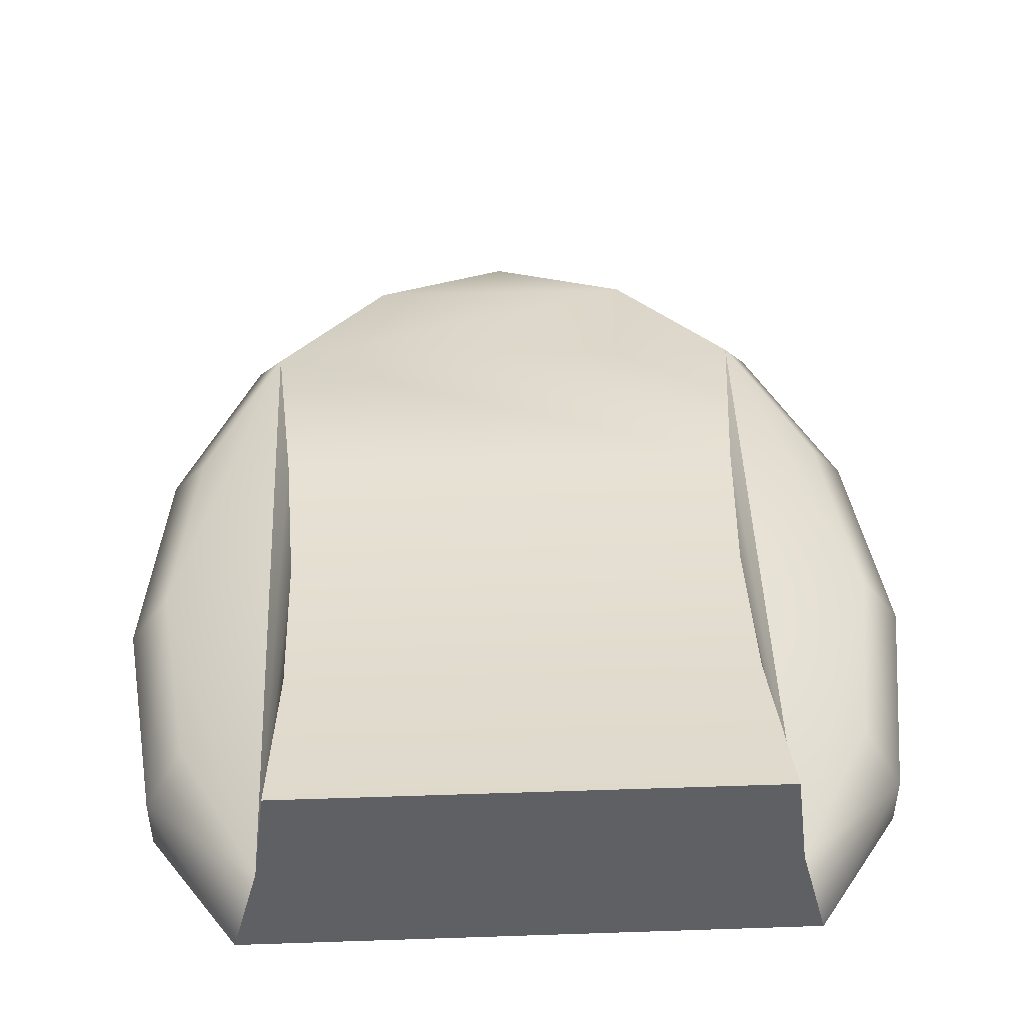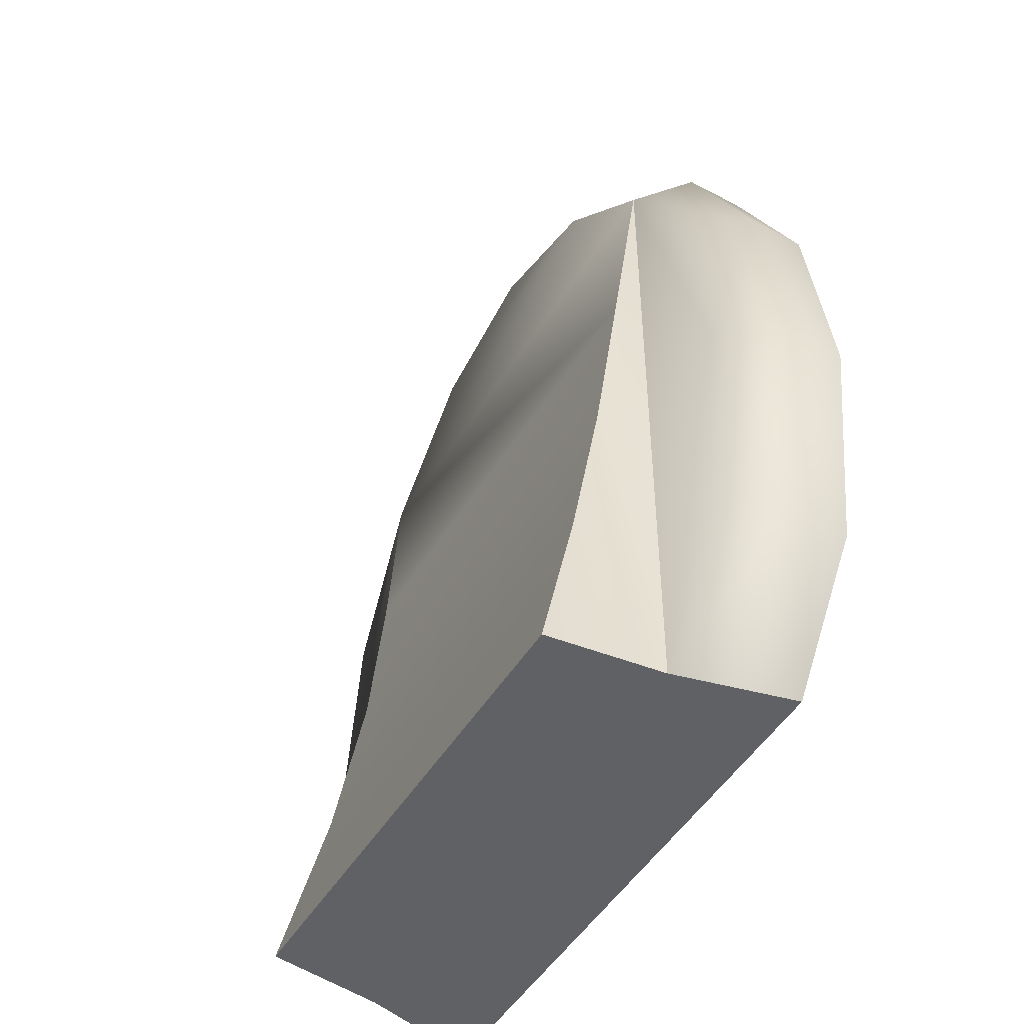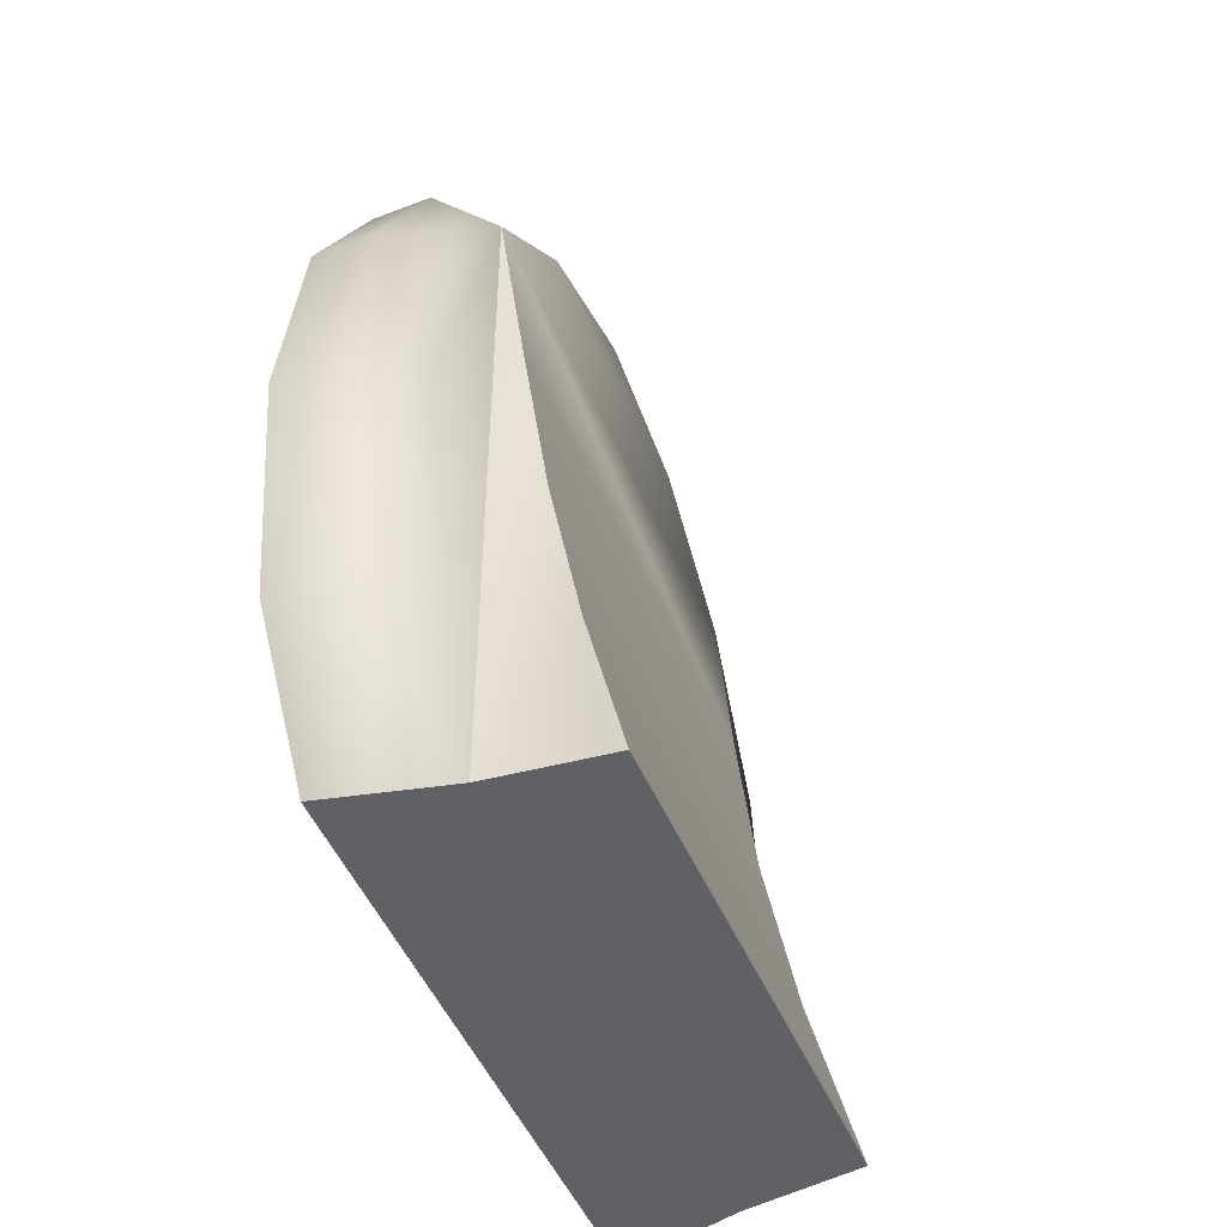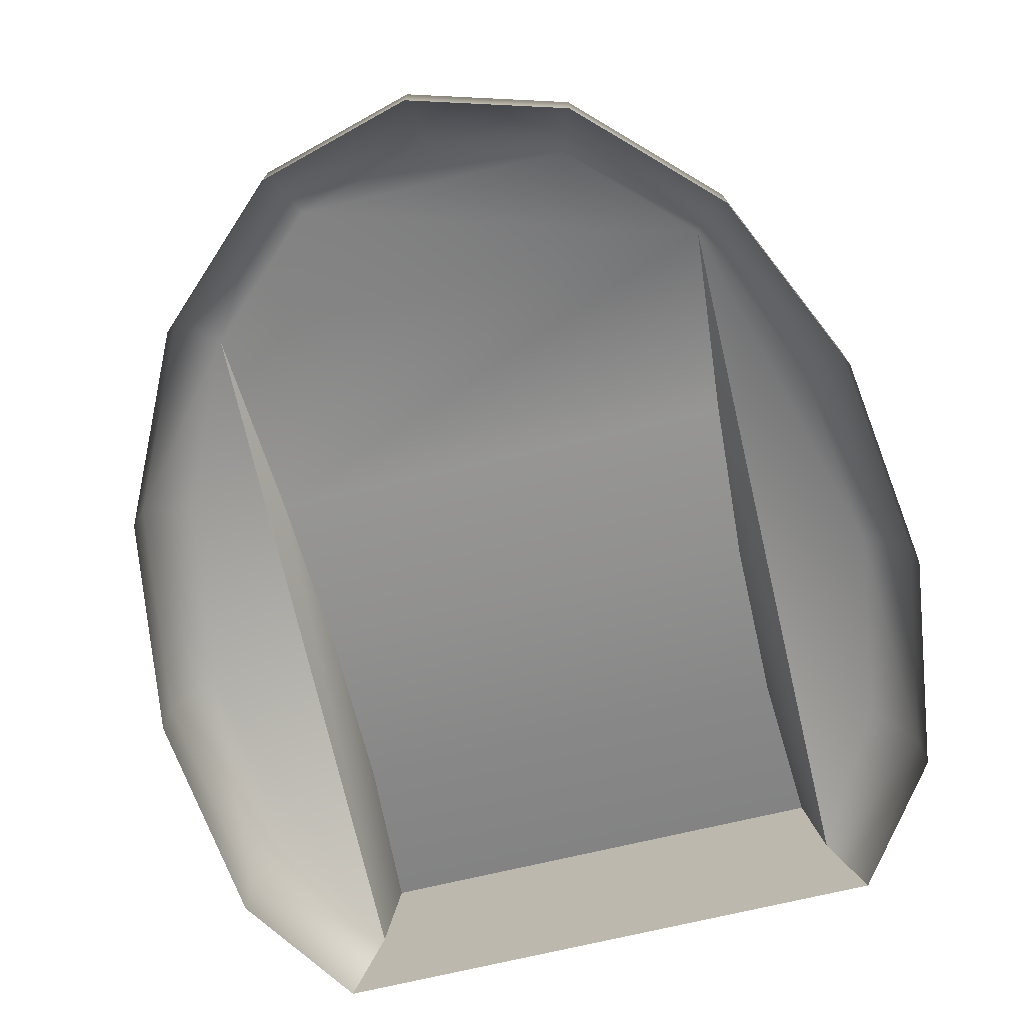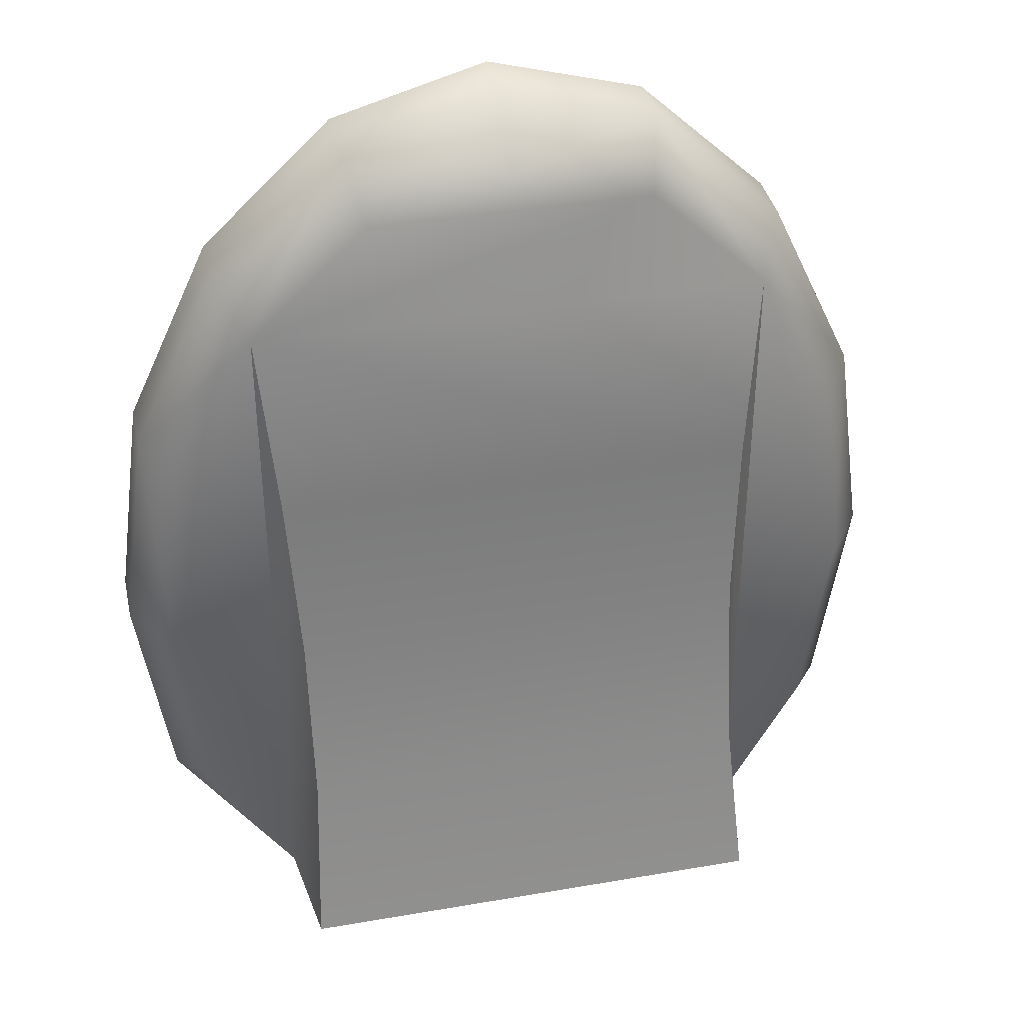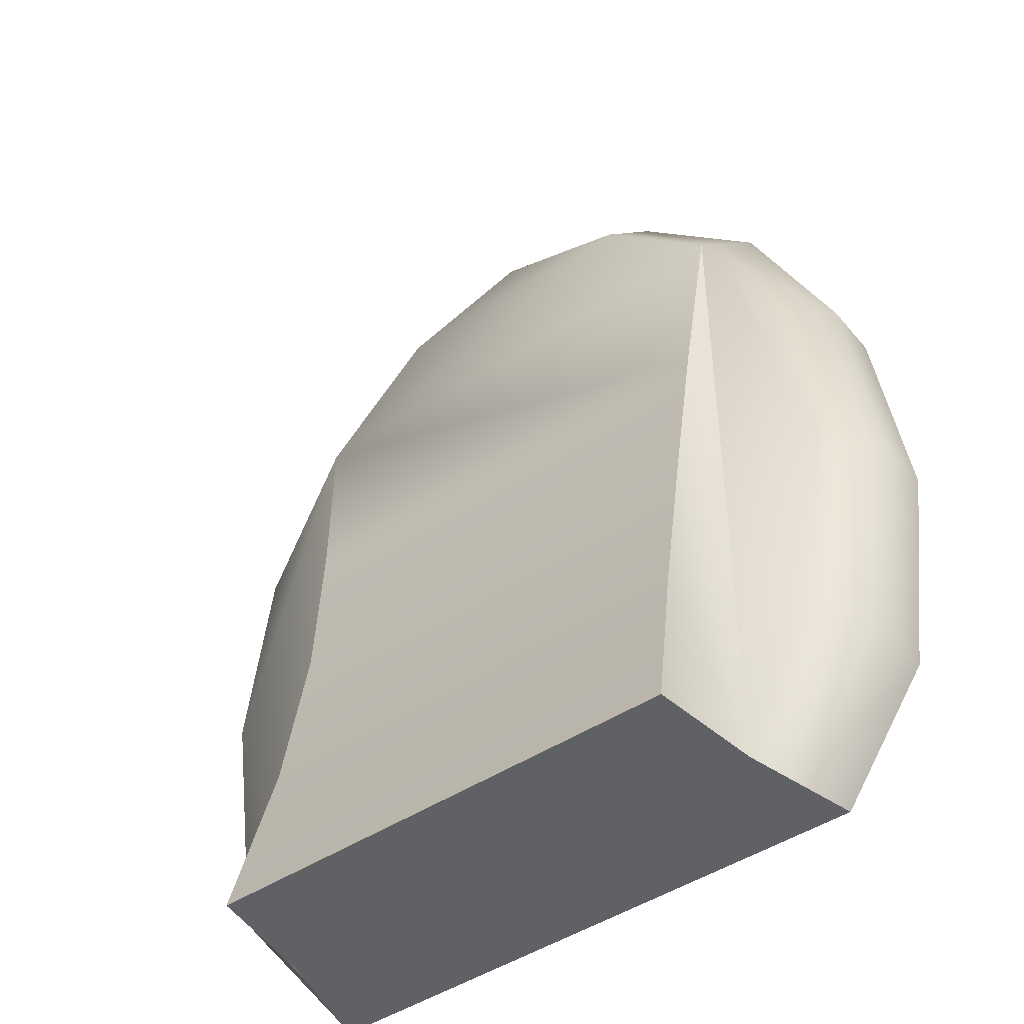
<metadata>
{"format":"obj","ext":"obj","renderer":"f3d","projection":"perspective","resolution":1024,"background":"white","views":[{"elev":45.8,"azim":177.8,"up":"+Y"},{"elev":-49.2,"azim":-120.5,"up":"+Z"},{"elev":-49.9,"azim":113.0,"up":"+Z"},{"elev":-73.8,"azim":13.1,"up":"+Y"},{"elev":38.2,"azim":167.7,"up":"+Z"},{"elev":-45.9,"azim":-142.8,"up":"+Z"}]}
</metadata>
<code>
o jumppad
v 0.7 0.00032 -0.2002
v 0.6467 0.00032 0.1824
v 0.495 0.00032 0.5069
v 0.2679 0.00032 0.7236
v 1.961e-09 0.00032 0.7998
v -0.2679 0.00032 0.7236
v -0.495 0.00032 0.5069
v -0.6467 0.00032 0.1824
v -0.7 0.00032 -0.2002
v -0.6467 0.00032 -0.5829
v -0.495 0.00032 -0.8002
v 0.495 0.00032 -0.8002
v 0.6467 0.00032 -0.5829
v 0.7 0.1003 -0.2002
v 0.6467 0.1003 0.1824
v 0.495 0.1003 0.5069
v 0.2679 0.1003 0.7236
v 1.961e-09 0.1003 0.7998
v -0.2679 0.1003 0.7236
v -0.495 0.1003 0.5069
v -0.6467 0.1003 0.1824
v -0.7 0.1003 -0.2002
v -0.6467 0.1003 -0.5829
v 0.6467 0.1003 -0.5829
v 0.5808 0.2003 0.1434
v 0.6286 0.2003 -0.2002
v 0.5808 0.2003 -0.5439
v 0.4442 0.2003 -0.8002
v -0.4442 0.2003 -0.8002
v -0.5808 0.2003 -0.5439
v -0.6286 0.2003 -0.2002
v -0.5808 0.2003 0.1434
v -0.4448 0.2003 0.4345
v -0.2406 0.2003 0.6294
v 1.961e-09 0.2003 0.6978
v 0.2406 0.2003 0.6294
v 0.4448 0.2003 0.4345
v -0.4193 0.3962 -0.8002
v 0.4193 0.3962 -0.8002
v -0.4 0.3251 -0.5002
v -0.4 0.2712 -0.2002
v -0.4165 0.2354 0.09975
v 0.4 0.3251 -0.5002
v 0.4 0.2712 -0.2002
v 0.4165 0.2354 0.09975
g mat1
f 28 45 37
f 29 40 38
f 33 42 29
f 39 43 28
f 40 29 41
f 41 29 42
f 44 28 43
f 45 28 44
f 11 29 12
f 12 38 28
f 38 12 29
f 39 28 38
f 1 15 2
f 1 24 14
f 2 15 3
f 3 15 16
f 3 17 4
f 4 17 5
f 5 17 18
f 5 19 6
f 6 19 7
f 7 19 20
f 7 21 8
f 8 21 9
f 9 21 22
f 9 23 10
f 10 23 11
f 11 23 29
f 12 24 13
f 13 24 1
f 14 15 1
f 14 24 26
f 15 37 16
f 16 17 3
f 16 37 17
f 17 35 18
f 18 19 5
f 18 35 19
f 19 33 20
f 20 21 7
f 20 33 21
f 21 31 22
f 22 23 9
f 22 31 23
f 23 30 29
f 24 28 27
f 25 15 26
f 25 37 15
f 26 15 14
f 26 37 25
f 27 26 24
f 27 28 26
f 28 24 12
f 29 31 33
f 30 23 31
f 30 31 29
f 31 21 32
f 32 21 33
f 32 33 31
f 33 19 34
f 34 19 35
f 34 37 33
f 35 17 36
f 35 36 34
f 36 17 37
f 37 26 28
f 37 34 36
f 37 42 33
f 39 40 43
f 40 39 38
f 41 44 40
f 42 44 41
f 43 40 44
f 44 42 45
f 45 42 37

</code>
